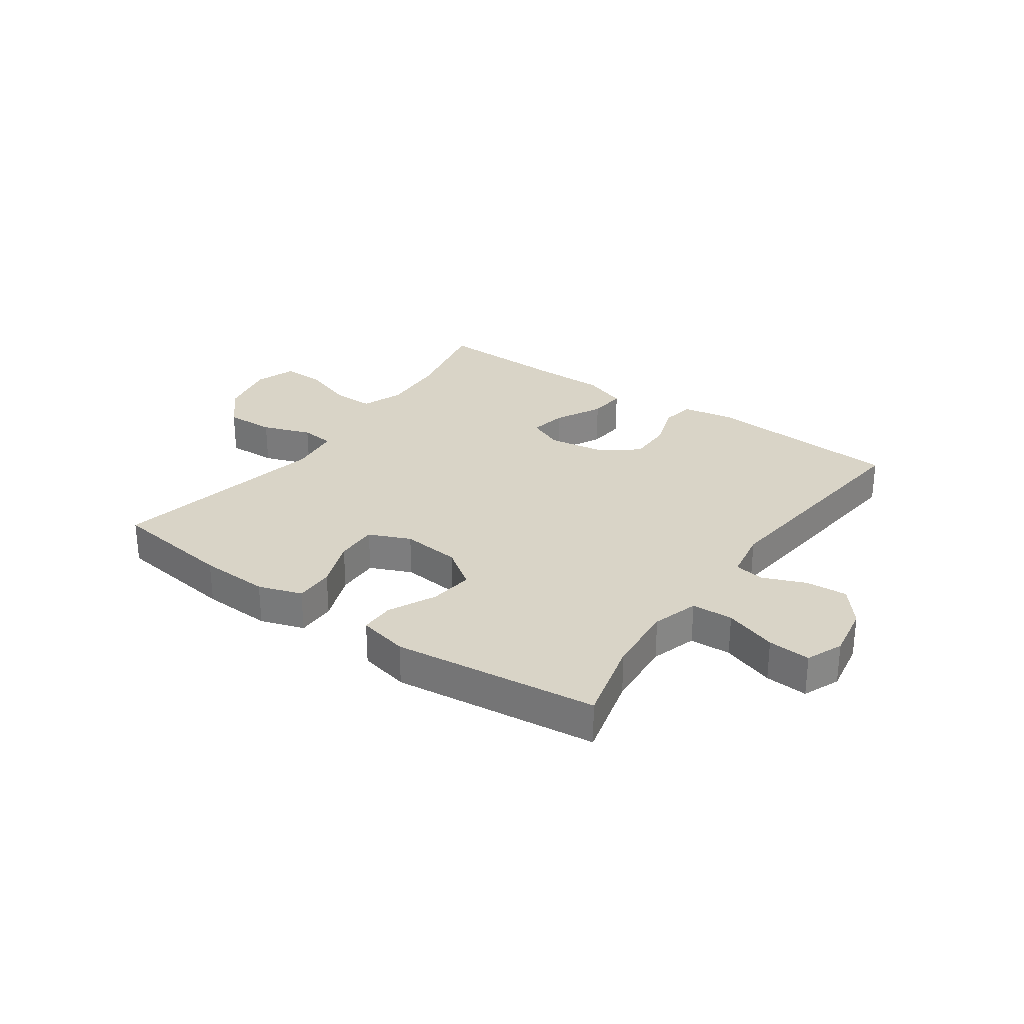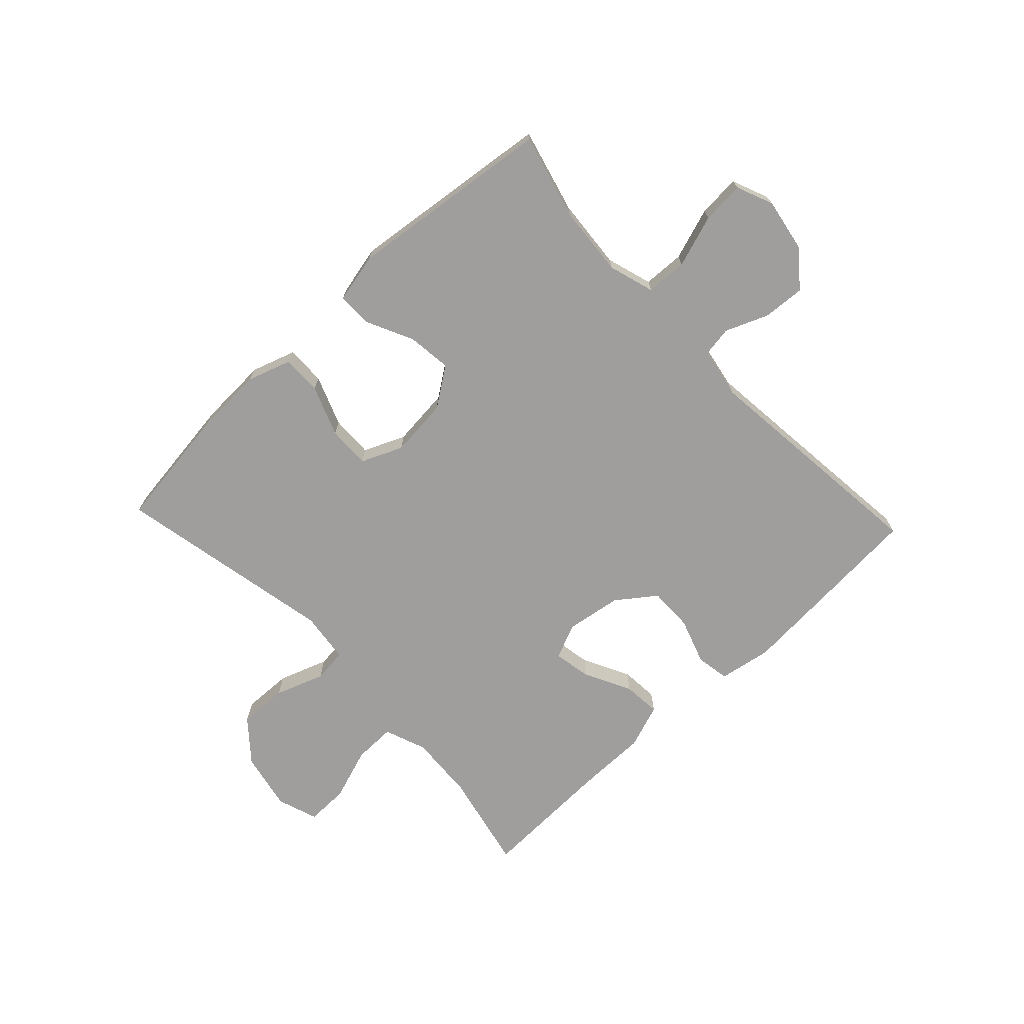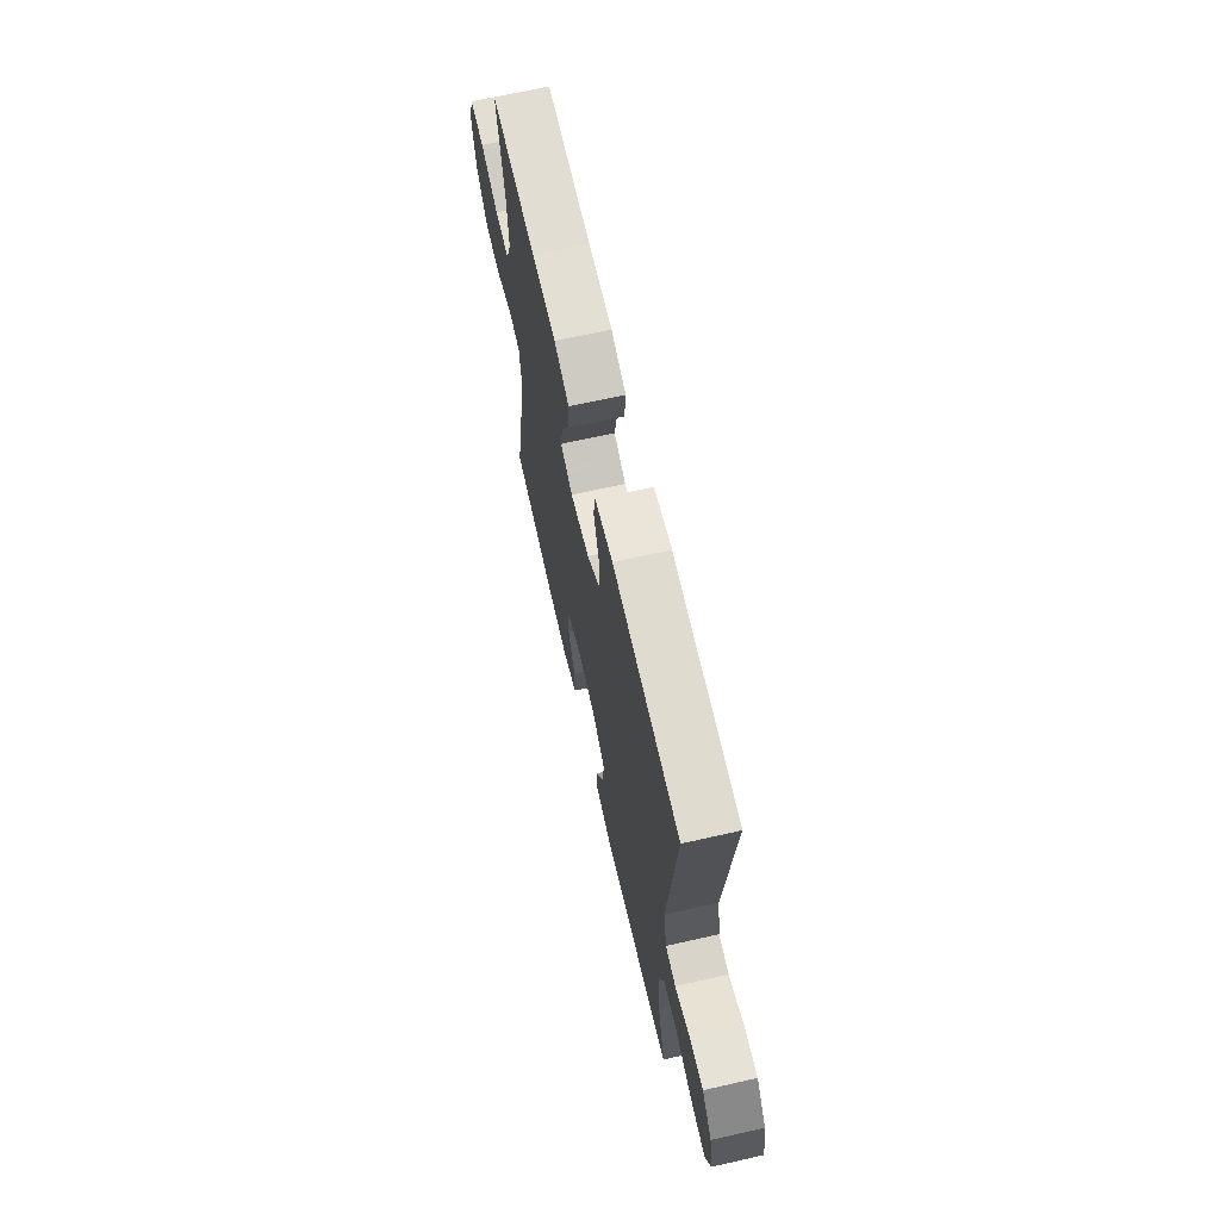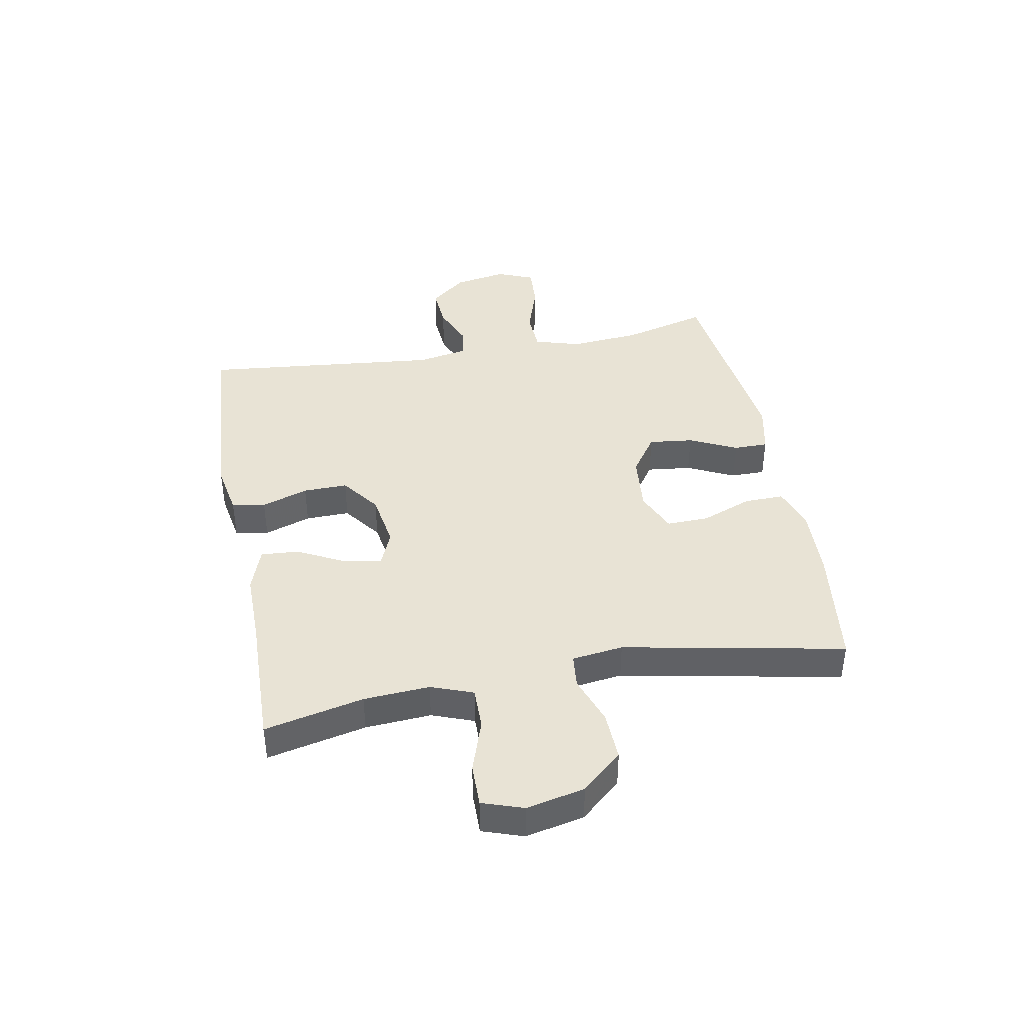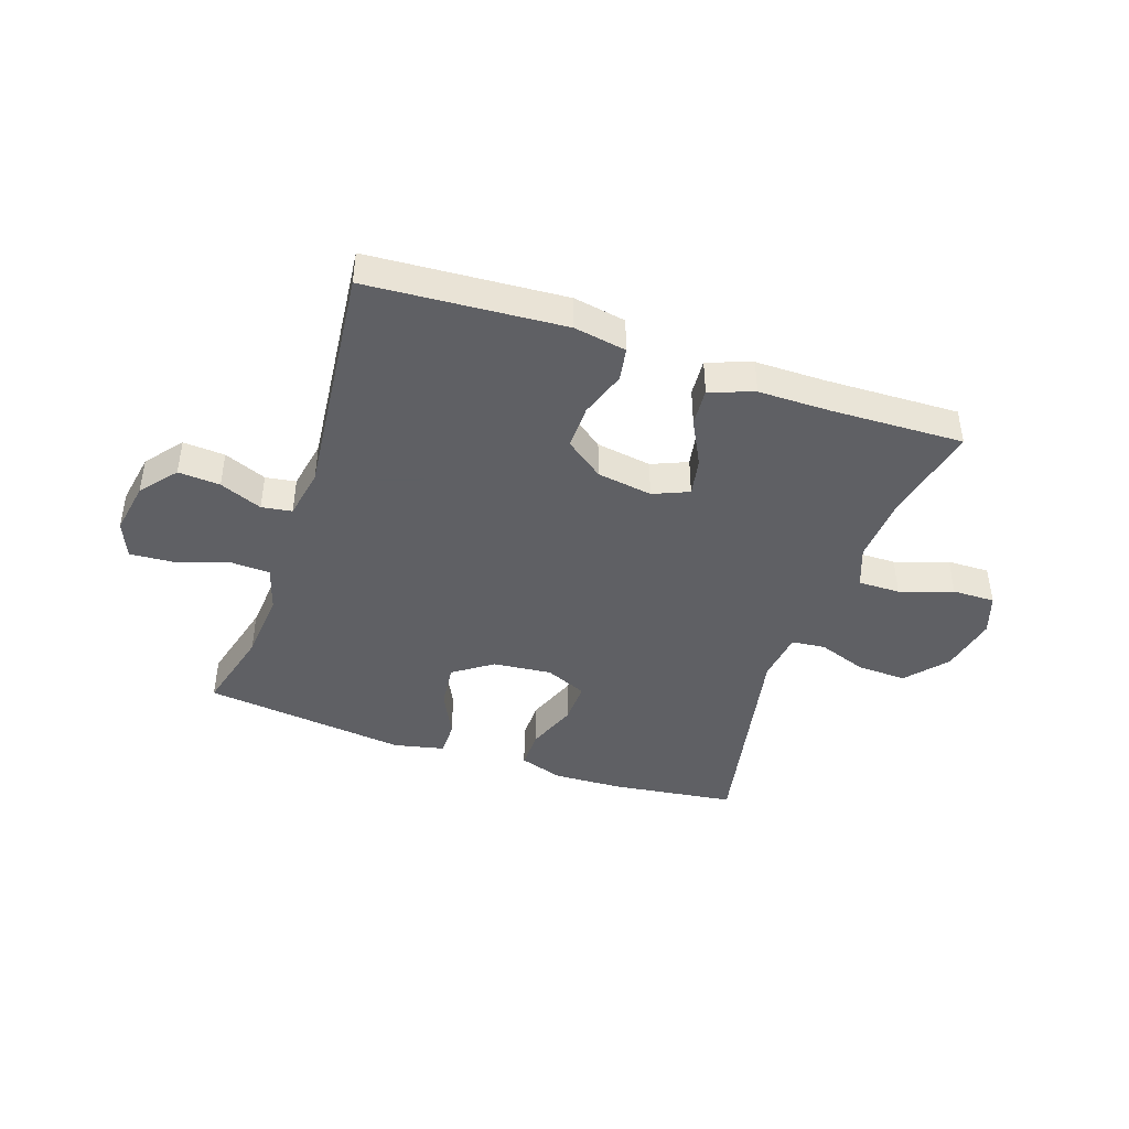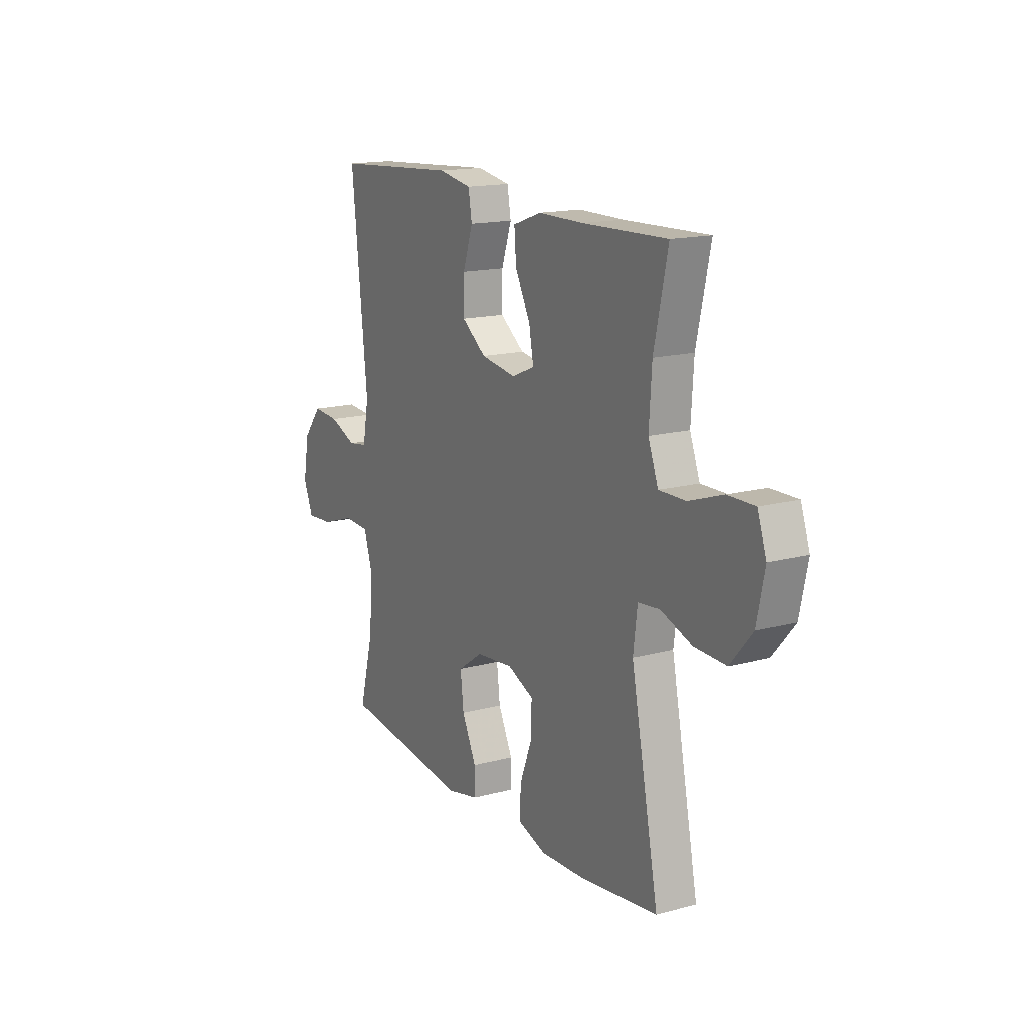
<metadata>
{"format":"obj","ext":"obj","renderer":"f3d","projection":"perspective","resolution":1024,"background":"white","views":[{"elev":28.7,"azim":-144.7,"up":"+Y"},{"elev":-71.0,"azim":-136.7,"up":"+Y"},{"elev":66.7,"azim":-102.8,"up":"+Z"},{"elev":41.2,"azim":79.3,"up":"+Y"},{"elev":-43.2,"azim":-18.8,"up":"+Y"},{"elev":15.7,"azim":60.6,"up":"+Z"}]}
</metadata>
<code>
v -0.5 0.07 -0.5
v -0.462 0.07 -0.354
v -0.452 0.07 -0.233
v -0.476 0.07 -0.154
v -0.547 0.07 -0.151
v -0.637 0.07 -0.181
v -0.71 0.07 -0.186
v -0.736 0.07 -0.123
v -0.72 0.07 -0.032
v -0.67 0.07 0.03
v -0.598 0.07 0.025
v -0.525 0.07 -0.005
v -0.473 0.07 0.003
v -0.457 0.07 0.09
v -0.5 0.07 0.5
v -0.163 0.07 0.523
v -0.073 0.07 0.507
v -0.063 0.07 0.45
v -0.09 0.07 0.37
v -0.091 0.07 0.294
v -0.025 0.07 0.245
v 0.07 0.07 0.23
v 0.131 0.07 0.256
v 0.119 0.07 0.321
v 0.078 0.07 0.401
v 0.073 0.07 0.466
v 0.149 0.07 0.493
v 0.271 0.07 0.493
v 0.5 0.07 0.5
v 0.463 0.07 0.33
v 0.456 0.07 0.217
v 0.483 0.07 0.145
v 0.555 0.07 0.146
v 0.646 0.07 0.177
v 0.719 0.07 0.178
v 0.743 0.07 0.108
v 0.722 0.07 0.008
v 0.663 0.07 -0.061
v 0.578 0.07 -0.058
v 0.494 0.07 -0.028
v 0.436 0.07 -0.034
v 0.425 0.07 -0.122
v 0.5 0.07 -0.5
v 0.288 0.07 -0.528
v 0.168 0.07 -0.533
v 0.093 0.07 -0.508
v 0.094 0.07 -0.44
v 0.127 0.07 -0.354
v 0.129 0.07 -0.281
v 0.058 0.07 -0.25
v -0.043 0.07 -0.26
v -0.11 0.07 -0.307
v -0.101 0.07 -0.383
v -0.062 0.07 -0.464
v -0.062 0.07 -0.523
v -0.148 0.07 -0.542
v -0.5 0 -0.5
v -0.462 0 -0.354
v -0.452 0 -0.233
v -0.476 0 -0.154
v -0.547 0 -0.151
v -0.637 0 -0.181
v -0.71 0 -0.186
v -0.736 0 -0.123
v -0.72 0 -0.032
v -0.67 0 0.03
v -0.598 0 0.025
v -0.525 0 -0.005
v -0.473 0 0.003
v -0.457 0 0.09
v -0.5 0 0.5
v -0.163 0 0.523
v -0.073 0 0.507
v -0.063 0 0.45
v -0.09 0 0.37
v -0.091 0 0.294
v -0.025 0 0.245
v 0.07 0 0.23
v 0.131 0 0.256
v 0.119 0 0.321
v 0.078 0 0.401
v 0.073 0 0.466
v 0.149 0 0.493
v 0.271 0 0.493
v 0.5 0 0.5
v 0.463 0 0.33
v 0.456 0 0.217
v 0.483 0 0.145
v 0.555 0 0.146
v 0.646 0 0.177
v 0.719 0 0.178
v 0.743 0 0.108
v 0.722 0 0.008
v 0.663 0 -0.061
v 0.578 0 -0.058
v 0.494 0 -0.028
v 0.436 0 -0.034
v 0.425 0 -0.122
v 0.5 0 -0.5
v 0.288 0 -0.528
v 0.168 0 -0.533
v 0.093 0 -0.508
v 0.094 0 -0.44
v 0.127 0 -0.354
v 0.129 0 -0.281
v 0.058 0 -0.25
v -0.043 0 -0.26
v -0.11 0 -0.307
v -0.101 0 -0.383
v -0.062 0 -0.464
v -0.062 0 -0.523
v -0.148 0 -0.542
f 56 1 2
f 55 56 2
f 54 55 2
f 53 54 2
f 52 53 2 3
f 51 52 3 4
f 50 51 4
f 46 47 48
f 45 46 48
f 44 45 48
f 43 44 48
f 42 43 48
f 41 42 48 49
f 38 39 40
f 37 38 40
f 36 37 40
f 35 36 40
f 34 35 40
f 33 34 40
f 32 33 40 41
f 41 49 50
f 32 41 50
f 31 32 50
f 28 29 30
f 28 30 31
f 27 28 31
f 26 27 31
f 25 26 31
f 24 25 31
f 17 18 19
f 16 17 19
f 15 16 19
f 14 15 19
f 13 14 19 20
f 10 11 12
f 9 10 12
f 8 9 12
f 7 8 12
f 6 7 12
f 5 6 12
f 4 5 12 13
f 13 20 21
f 4 13 21
f 50 4 21
f 23 24 31
f 22 23 31 50
f 21 22 50
f 58 57 112
f 58 112 111
f 58 111 110
f 58 110 109
f 59 58 109 108
f 60 59 108 107
f 60 107 106
f 104 103 102
f 104 102 101
f 104 101 100
f 104 100 99
f 104 99 98
f 105 104 98 97
f 96 95 94
f 96 94 93
f 96 93 92
f 96 92 91
f 96 91 90
f 96 90 89
f 97 96 89 88
f 106 105 97
f 106 97 88
f 106 88 87
f 86 85 84
f 87 86 84
f 87 84 83
f 87 83 82
f 87 82 81
f 87 81 80
f 75 74 73
f 75 73 72
f 75 72 71
f 75 71 70
f 76 75 70 69
f 68 67 66
f 68 66 65
f 68 65 64
f 68 64 63
f 68 63 62
f 68 62 61
f 69 68 61 60
f 77 76 69
f 77 69 60
f 77 60 106
f 87 80 79
f 106 87 79 78
f 106 78 77
f 1 57 58 2
f 2 58 59 3
f 3 59 60 4
f 4 60 61 5
f 5 61 62 6
f 6 62 63 7
f 7 63 64 8
f 8 64 65 9
f 9 65 66 10
f 10 66 67 11
f 11 67 68 12
f 12 68 69 13
f 13 69 70 14
f 14 70 71 15
f 15 71 72 16
f 16 72 73 17
f 17 73 74 18
f 18 74 75 19
f 19 75 76 20
f 20 76 77 21
f 21 77 78 22
f 22 78 79 23
f 23 79 80 24
f 24 80 81 25
f 25 81 82 26
f 26 82 83 27
f 27 83 84 28
f 28 84 85 29
f 29 85 86 30
f 30 86 87 31
f 31 87 88 32
f 32 88 89 33
f 33 89 90 34
f 34 90 91 35
f 35 91 92 36
f 36 92 93 37
f 37 93 94 38
f 38 94 95 39
f 39 95 96 40
f 40 96 97 41
f 41 97 98 42
f 42 98 99 43
f 43 99 100 44
f 44 100 101 45
f 45 101 102 46
f 46 102 103 47
f 47 103 104 48
f 48 104 105 49
f 49 105 106 50
f 50 106 107 51
f 51 107 108 52
f 52 108 109 53
f 53 109 110 54
f 54 110 111 55
f 55 111 112 56
f 56 112 57 1

</code>
